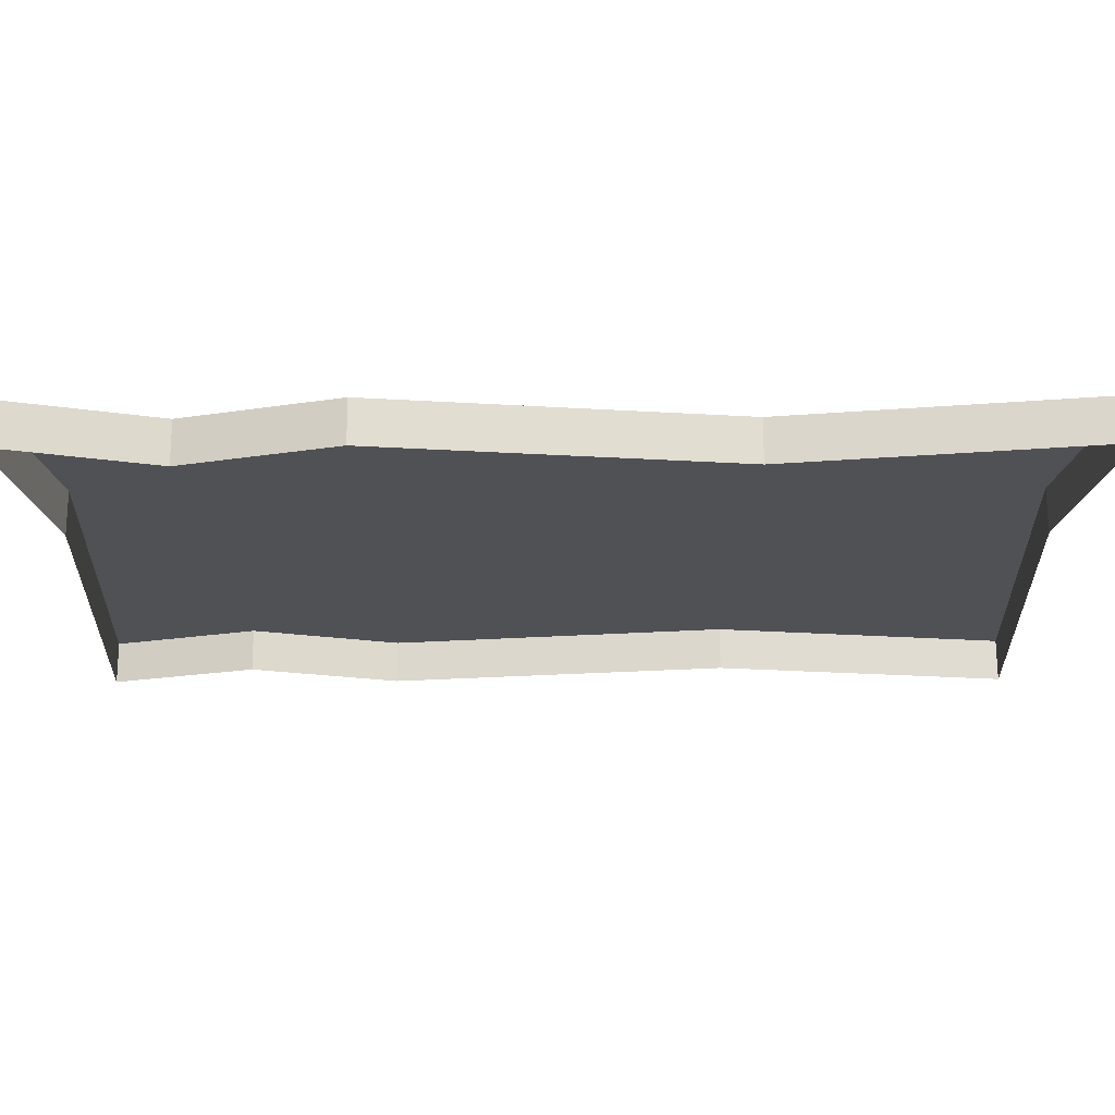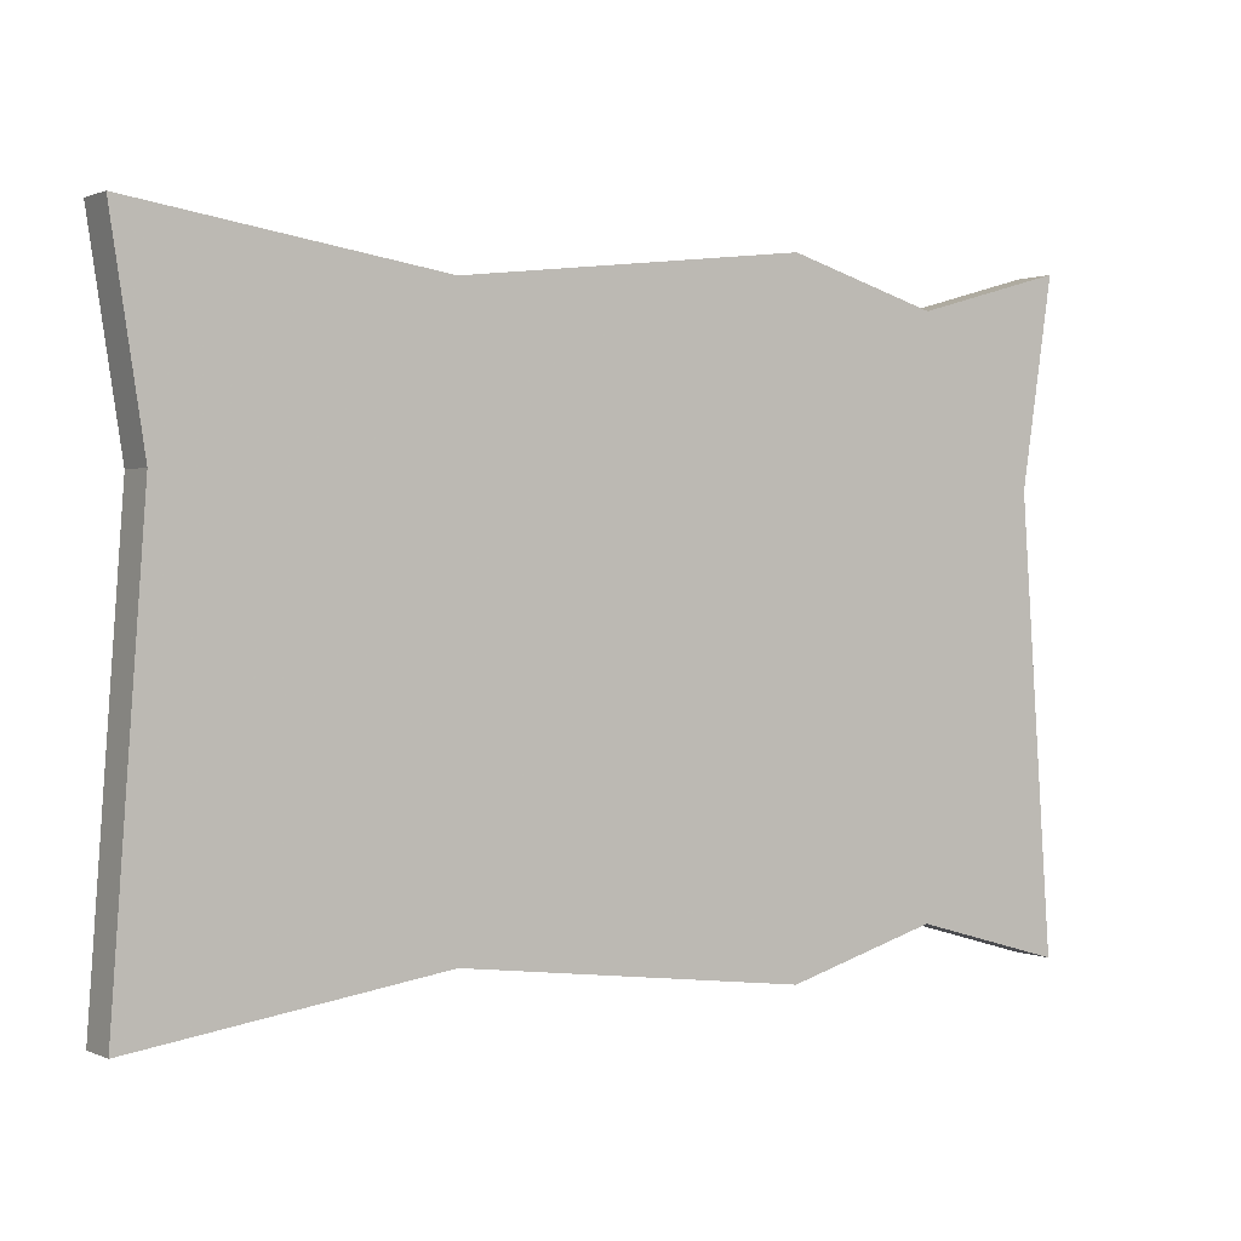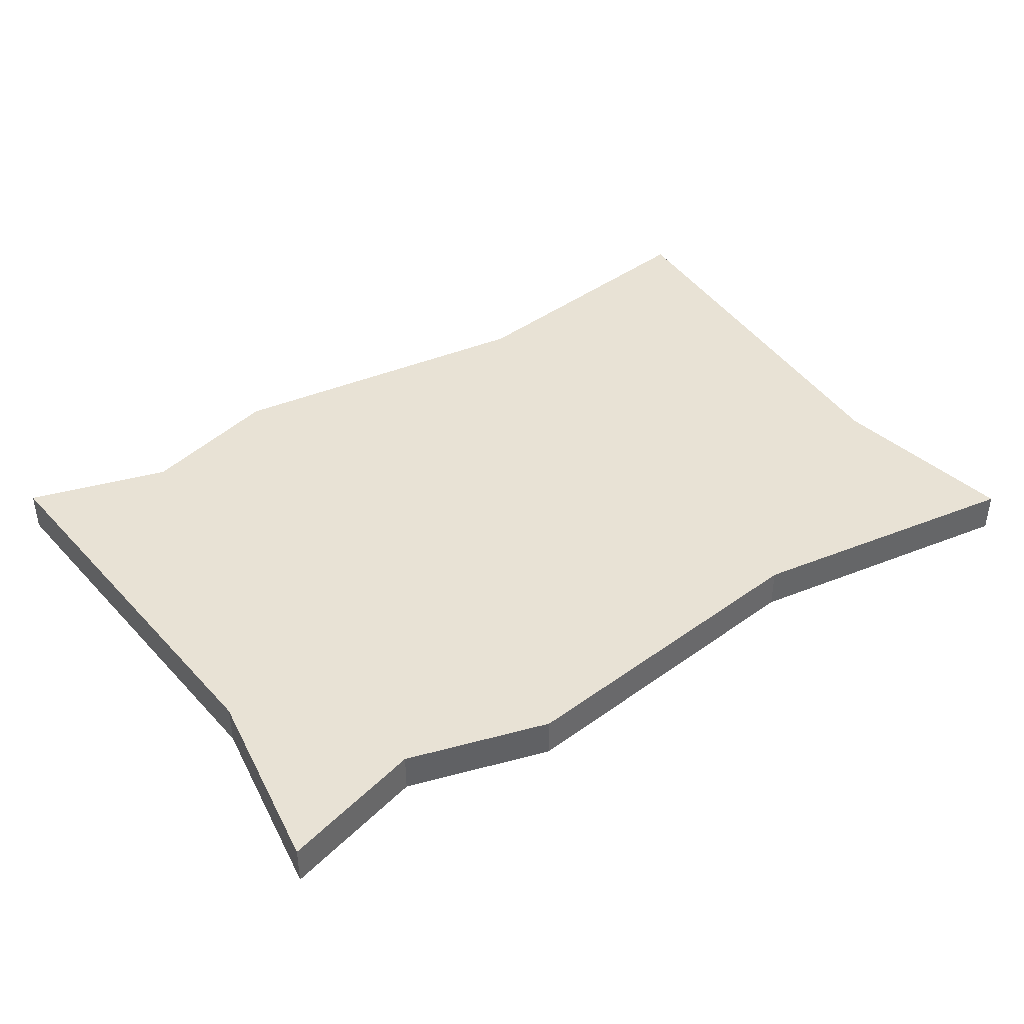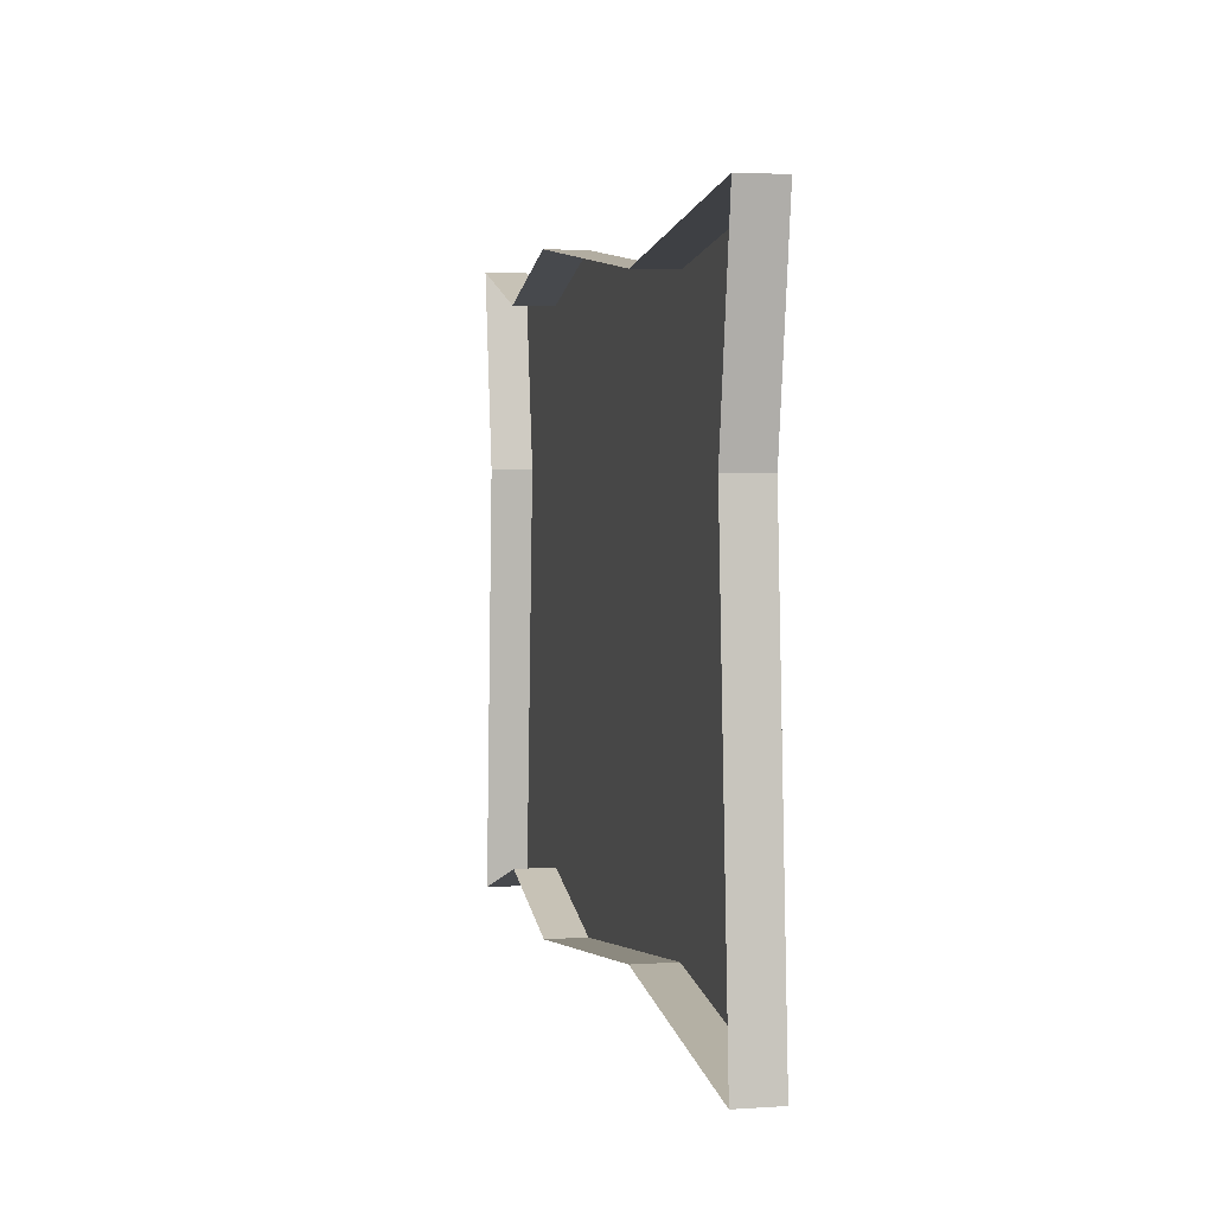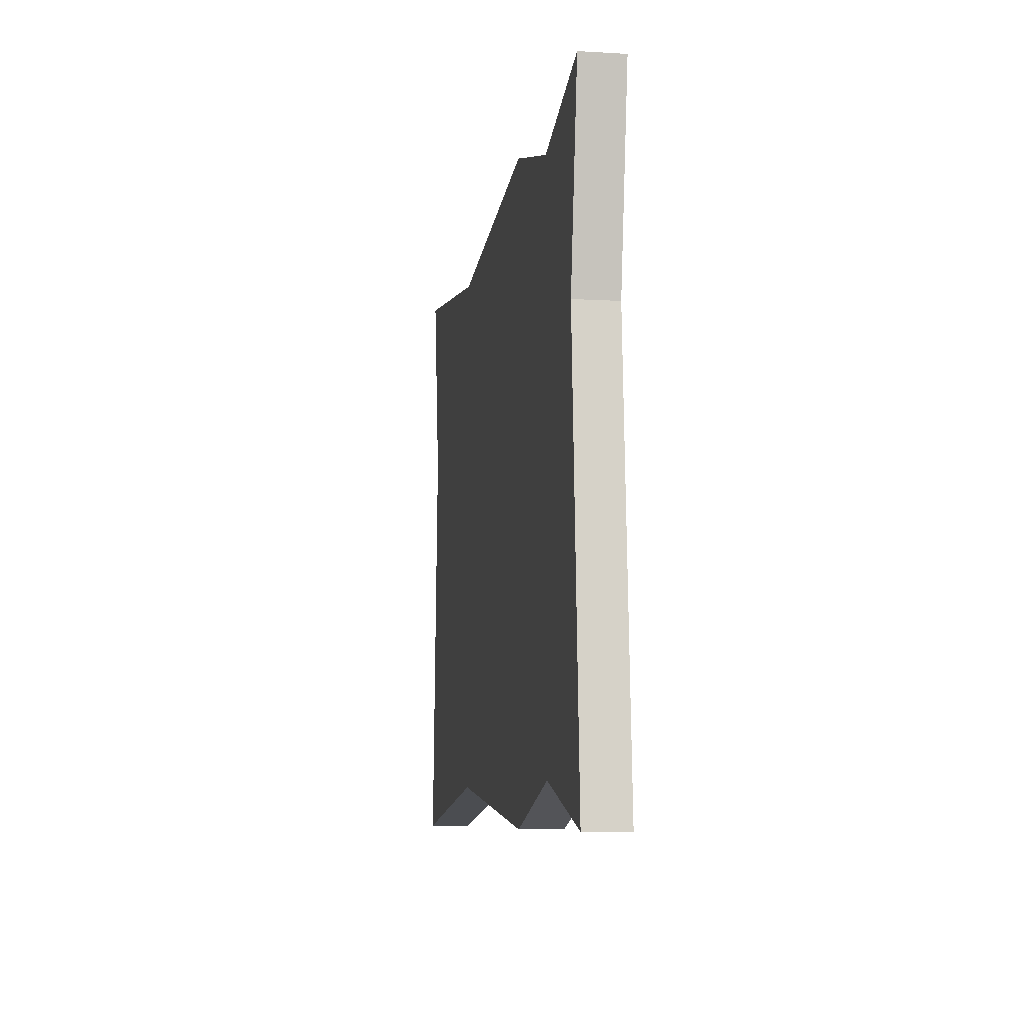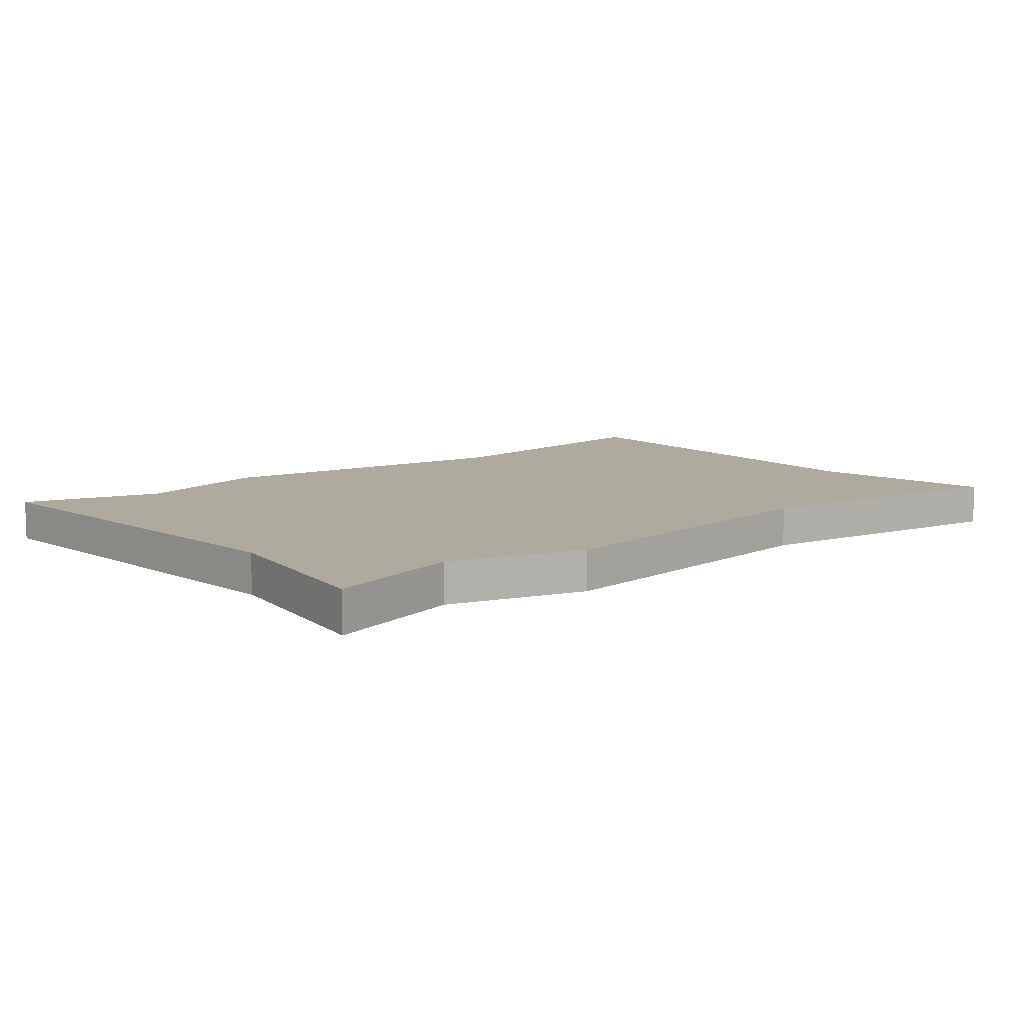
<metadata>
{"format":"obj","ext":"obj","renderer":"f3d","projection":"perspective","resolution":1024,"background":"white","views":[{"elev":69.7,"azim":-0.2,"up":"+Z"},{"elev":0.8,"azim":146.2,"up":"+Z"},{"elev":40.8,"azim":-34.2,"up":"+Y"},{"elev":3.3,"azim":77.1,"up":"+Z"},{"elev":-8.0,"azim":-99.2,"up":"+Z"},{"elev":9.5,"azim":-40.1,"up":"+Y"}]}
</metadata>
<code>
v -0.3438 0.03125 0.2344
v -0.3438 0 0.2344
v -0.3203 0 0.08594
v -0.3203 0.03125 0.08594
v -0.2344 0.03125 0.2031
v -0.2344 0 0.2031
v -0.125 0.03125 0.2344
v -0.125 0 0.2344
v 0.125 0.03125 0.2031
v 0.125 0 0.2031
v 0.3438 0.03125 0.2344
v 0.3438 0 0.2344
v 0.3203 0.03125 0.08594
v 0.3203 0 0.08594
v 0.3438 0.03125 -0.2344
v 0.3438 0 -0.2344
v 0.125 0.03125 -0.2031
v 0.125 0 -0.2031
v -0.125 0.03125 -0.2344
v -0.125 0 -0.2344
v -0.2344 0.03125 -0.2031
v -0.2344 0 -0.2031
v -0.3438 0.03125 -0.2344
v -0.3438 0 -0.2344
v -0.0625 0.03125 -0.1719
v -0.0625 0.03125 -0.2031
v -0.01562 0.03125 -0.2031
v -0.01562 0.03125 -0.1719
v -0.125 0.03125 -0.1719
v -0.125 0.03125 -0.2031
v -0.08594 0.03125 -0.2031
v -0.08594 0.03125 -0.1719
v -0.1875 0.03125 -0.1719
v -0.1875 0.03125 -0.2031
v -0.1484 0.03125 -0.2031
v -0.1484 0.03125 -0.1719
v -0.2578 0.03125 -0.1719
v -0.2578 0.03125 -0.2031
v -0.2109 0.03125 -0.2031
v -0.2109 0.03125 -0.1719
v -0.2969 0.03125 -0.1016
v -0.3203 0.03125 -0.1016
v -0.3203 0.03125 -0.1562
v -0.2969 0.03125 -0.1562
v -0.2969 0.03125 -0.007812
v -0.3203 0.03125 -0.007812
v -0.3203 0.03125 -0.07031
v -0.2969 0.03125 -0.07031
v -0.2969 0.03125 0.07031
v -0.3203 0.03125 0.07031
v -0.3203 0.03125 0.007812
v -0.2969 0.03125 0.007812
v -0.2969 0.03125 0.1562
v -0.3203 0.03125 0.1562
v -0.3203 0.03125 0.1016
v -0.2969 0.03125 0.1016
v 0.01562 0.03125 0.2031
v 0.01562 0.03125 0.1719
v 0.0625 0.03125 0.1719
v 0.0625 0.03125 0.2031
v 0.08594 0.03125 0.2031
v 0.08594 0.03125 0.1719
v 0.125 0.03125 0.1719
v 0.1484 0.03125 0.2031
v 0.1484 0.03125 0.1719
v 0.1875 0.03125 0.1719
v 0.1875 0.03125 0.2031
v 0.2109 0.03125 0.2031
v 0.2109 0.03125 0.1719
v 0.2578 0.03125 0.1719
v 0.2578 0.03125 0.2031
v 0.01562 0.03125 -0.1719
v 0.01562 0.03125 -0.2031
v 0.0625 0.03125 -0.2031
v 0.0625 0.03125 -0.1719
v 0.08594 0.03125 -0.1719
v 0.08594 0.03125 -0.2031
v 0.125 0.03125 -0.1719
v 0.1484 0.03125 -0.1719
v 0.1484 0.03125 -0.2031
v 0.1875 0.03125 -0.2031
v 0.1875 0.03125 -0.1719
v 0.2109 0.03125 -0.1719
v 0.2109 0.03125 -0.2031
v 0.2578 0.03125 -0.2031
v 0.2578 0.03125 -0.1719
v 0.2969 0.03125 -0.1562
v 0.3203 0.03125 -0.1562
v 0.3203 0.03125 -0.1016
v 0.2969 0.03125 -0.1016
v 0.2969 0.03125 -0.07031
v 0.3203 0.03125 -0.07031
v 0.3203 0.03125 -0.007812
v 0.2969 0.03125 -0.007812
v 0.2969 0.03125 0.007812
v 0.3203 0.03125 0.007812
v 0.3203 0.03125 0.07031
v 0.2969 0.03125 0.07031
v 0.2969 0.03125 0.1016
v 0.3203 0.03125 0.1016
v 0.3203 0.03125 0.1562
v 0.2969 0.03125 0.1562
v -0.1875 0.03125 0.2031
v -0.1875 0.03125 0.1719
v -0.1484 0.03125 0.1719
v -0.1484 0.03125 0.2031
v -0.2578 0.03125 0.2031
v -0.2578 0.03125 0.1719
v -0.2109 0.03125 0.1719
v -0.2109 0.03125 0.2031
v -0.0625 0.03125 0.2031
v -0.0625 0.03125 0.1719
v -0.01562 0.03125 0.1719
v -0.01562 0.03125 0.2031
v -0.125 0.03125 0.2031
v -0.125 0.03125 0.1719
v -0.08594 0.03125 0.1719
v -0.08594 0.03125 0.2031
f 1 2 3
f 1 3 4
f 1 4 5
f 1 5 2
f 2 5 6
f 6 5 7
f 6 7 8
f 8 7 9
f 8 9 10
f 10 9 11
f 10 11 12
f 12 11 13
f 12 13 14
f 14 13 15
f 14 15 16
f 16 15 17
f 16 17 18
f 18 17 19
f 18 19 20
f 20 19 21
f 20 21 22
f 22 21 23
f 22 23 24
f 24 23 4
f 24 4 3
f 21 5 4
f 21 4 23
f 5 21 19
f 5 19 7
f 7 19 17
f 7 17 9
f 9 17 15
f 9 15 13
f 9 13 11
f 25 26 27
f 25 27 28
f 29 30 31
f 29 31 32
f 33 34 35
f 33 35 36
f 37 38 39
f 37 39 40
f 41 42 43
f 41 43 44
f 45 46 47
f 45 47 48
f 49 50 51
f 49 51 52
f 53 54 55
f 53 55 56
f 57 58 59
f 57 59 60
f 61 62 63
f 61 63 9
f 64 65 66
f 64 66 67
f 68 69 70
f 68 70 71
f 72 73 74
f 72 74 75
f 76 77 17
f 76 17 78
f 79 80 81
f 79 81 82
f 83 84 85
f 83 85 86
f 87 88 89
f 87 89 90
f 91 92 93
f 91 93 94
f 95 96 97
f 95 97 98
f 99 100 101
f 99 101 102
f 103 104 105
f 103 105 106
f 107 108 109
f 107 109 110
f 111 112 113
f 111 113 114
f 115 116 117
f 115 117 118

</code>
